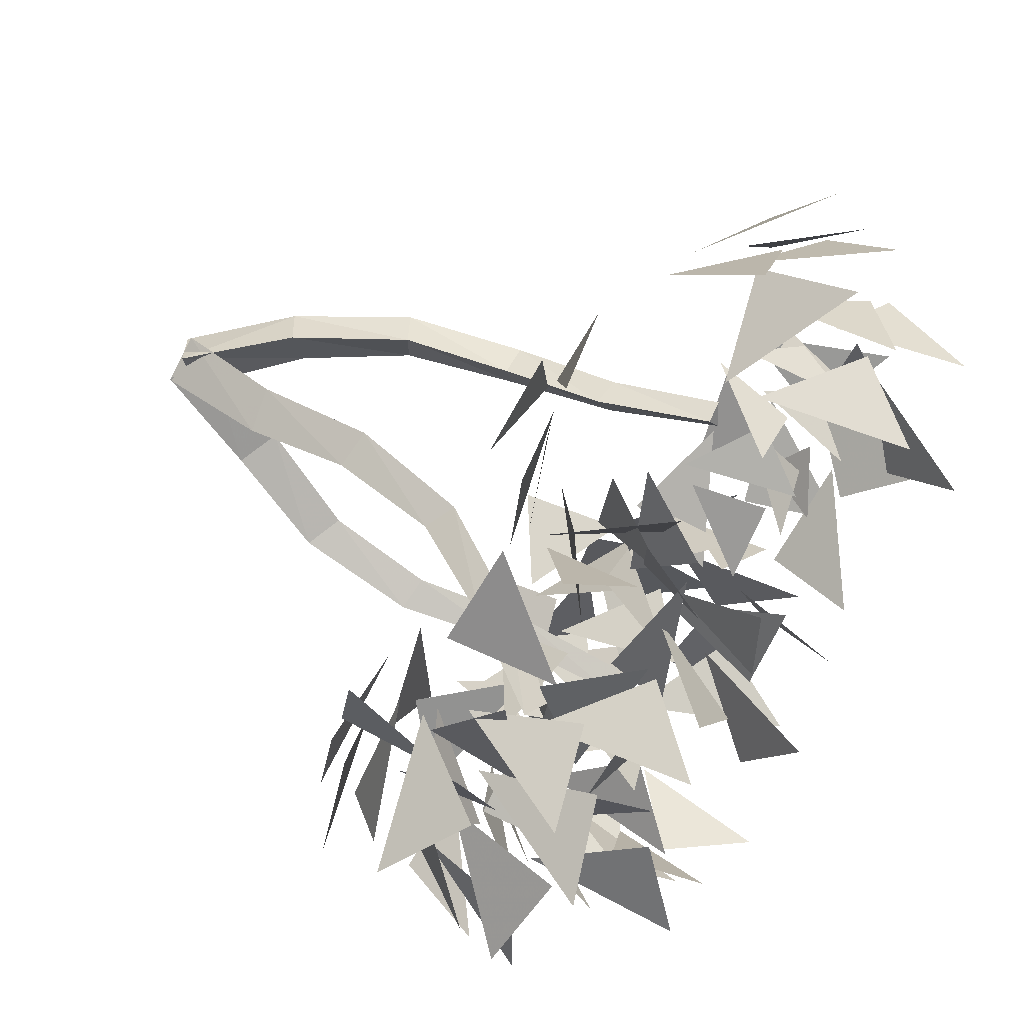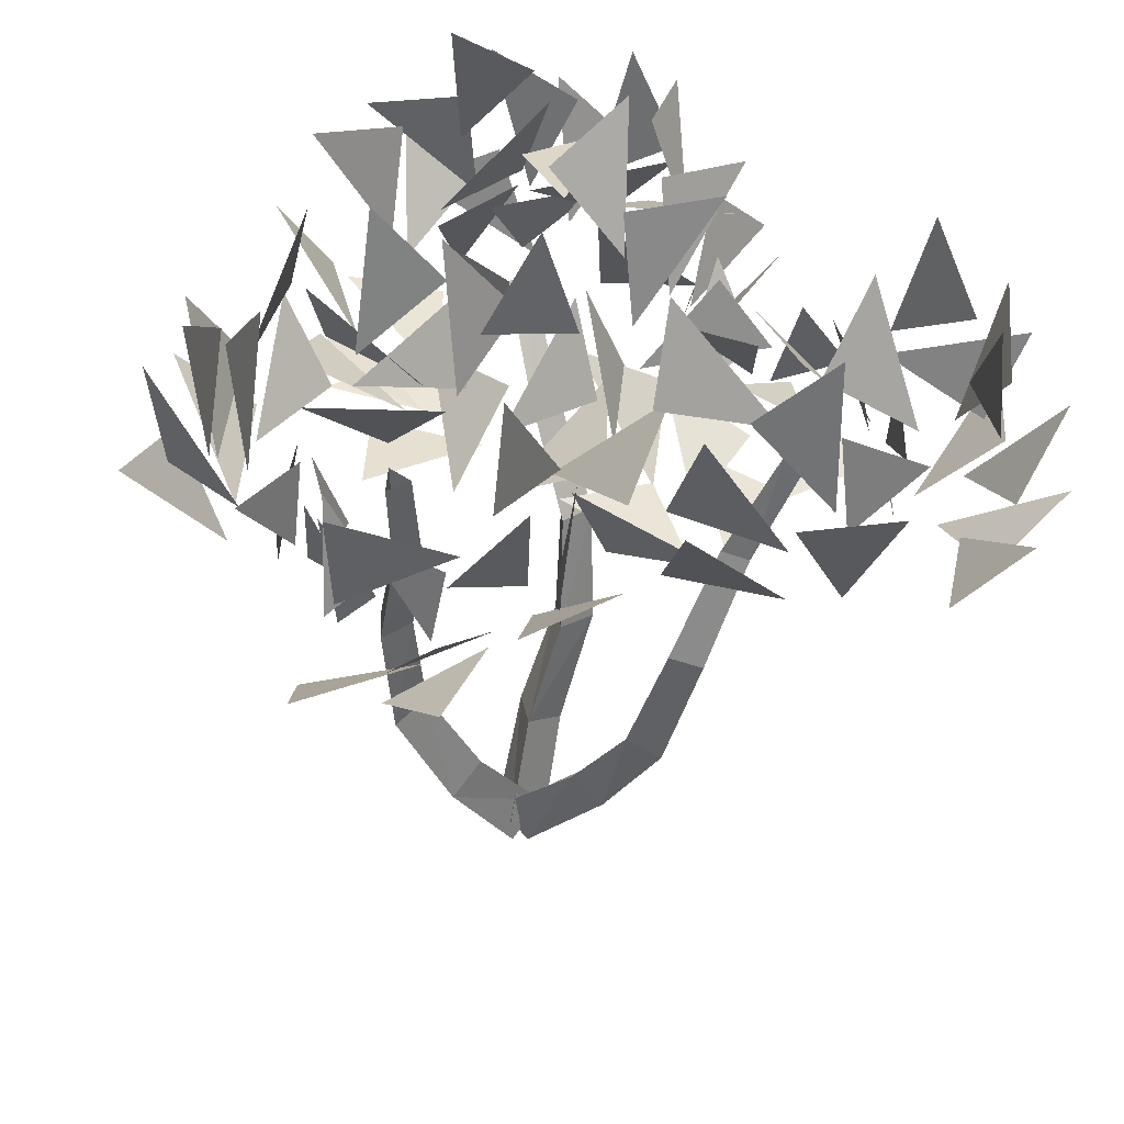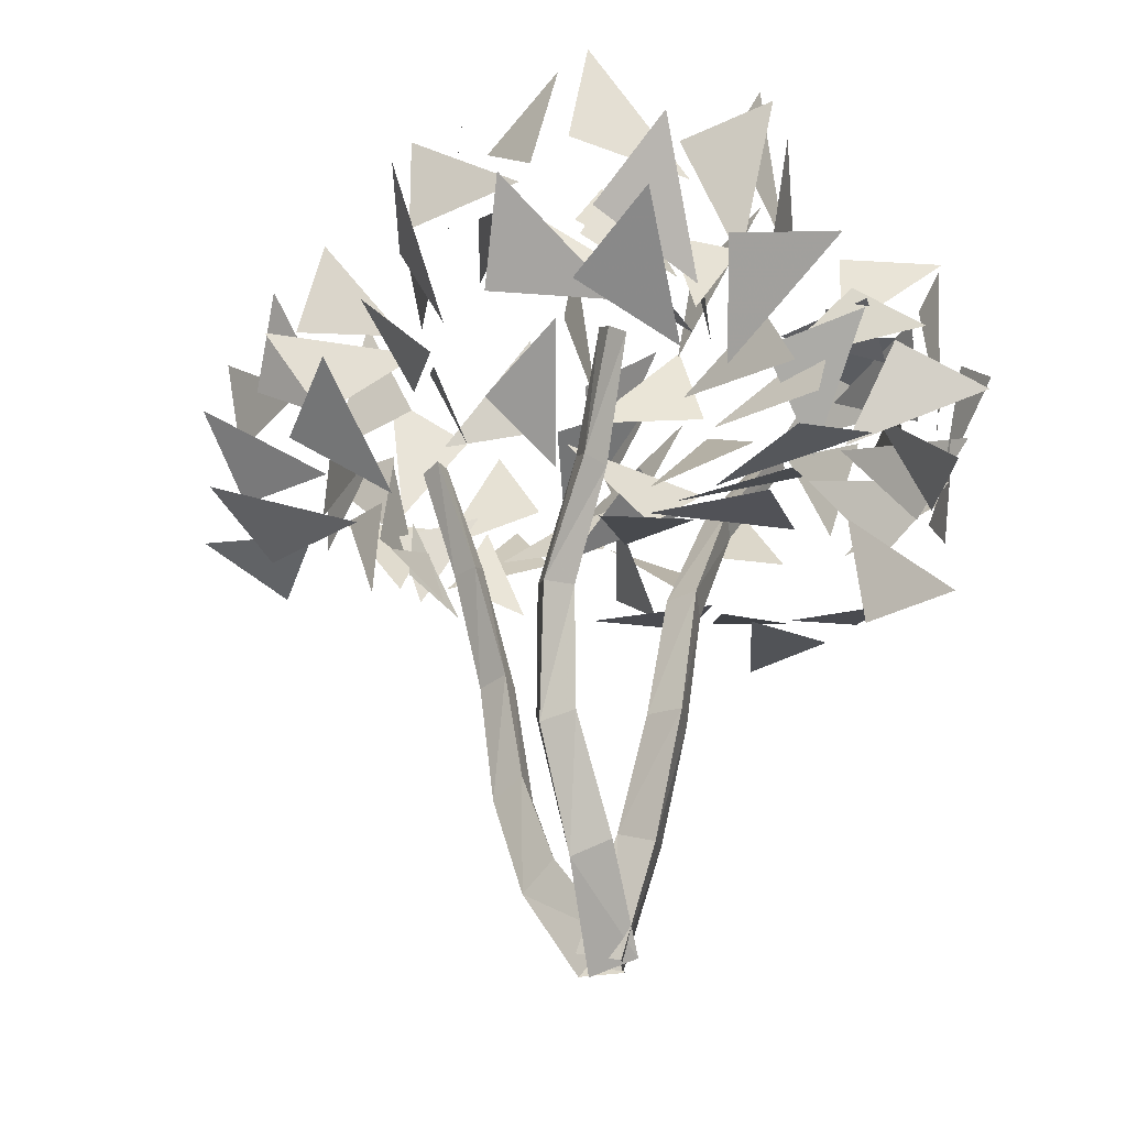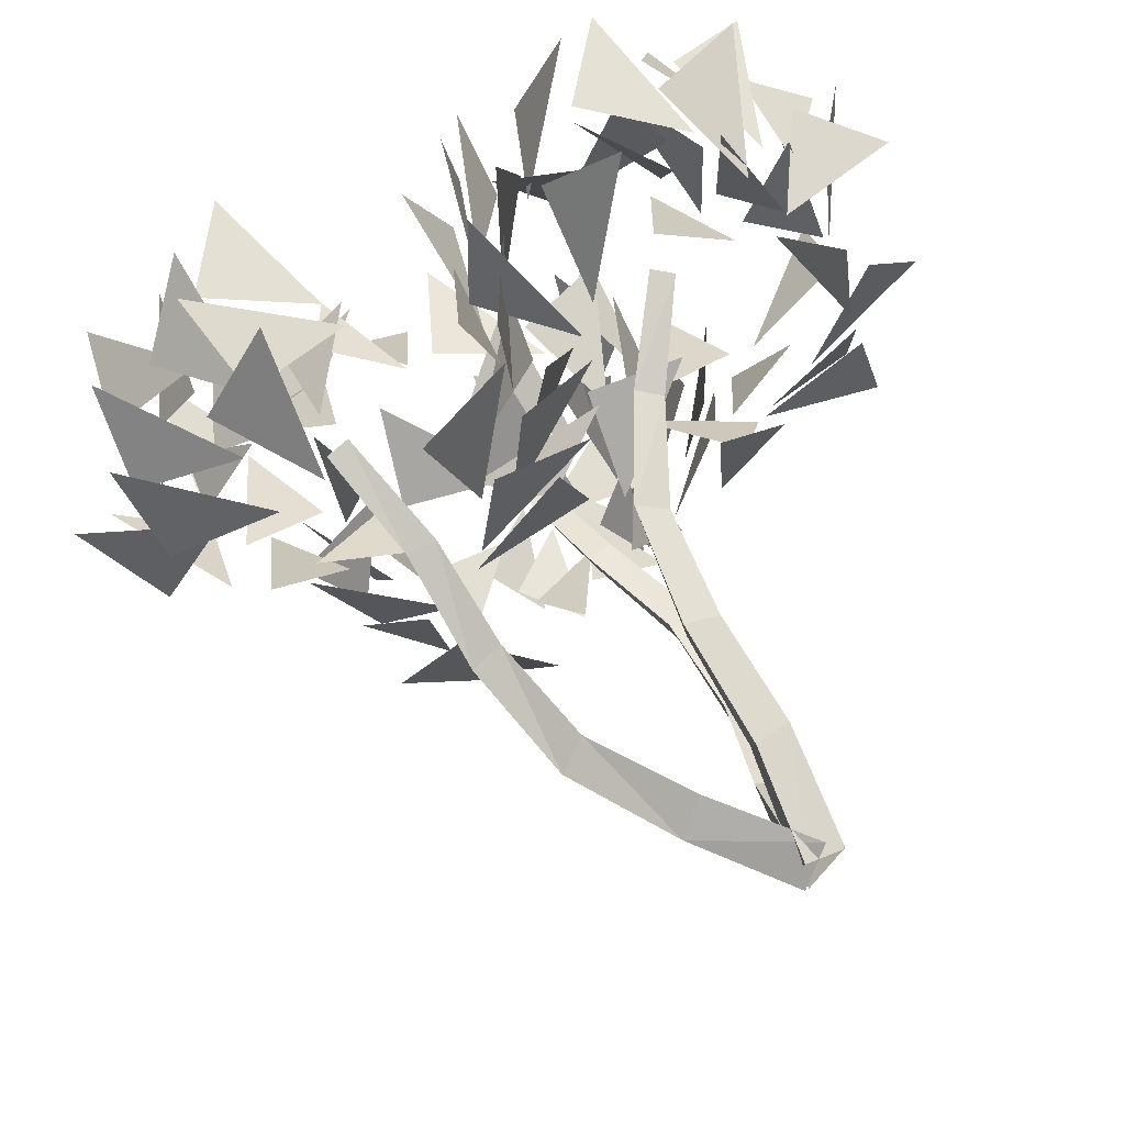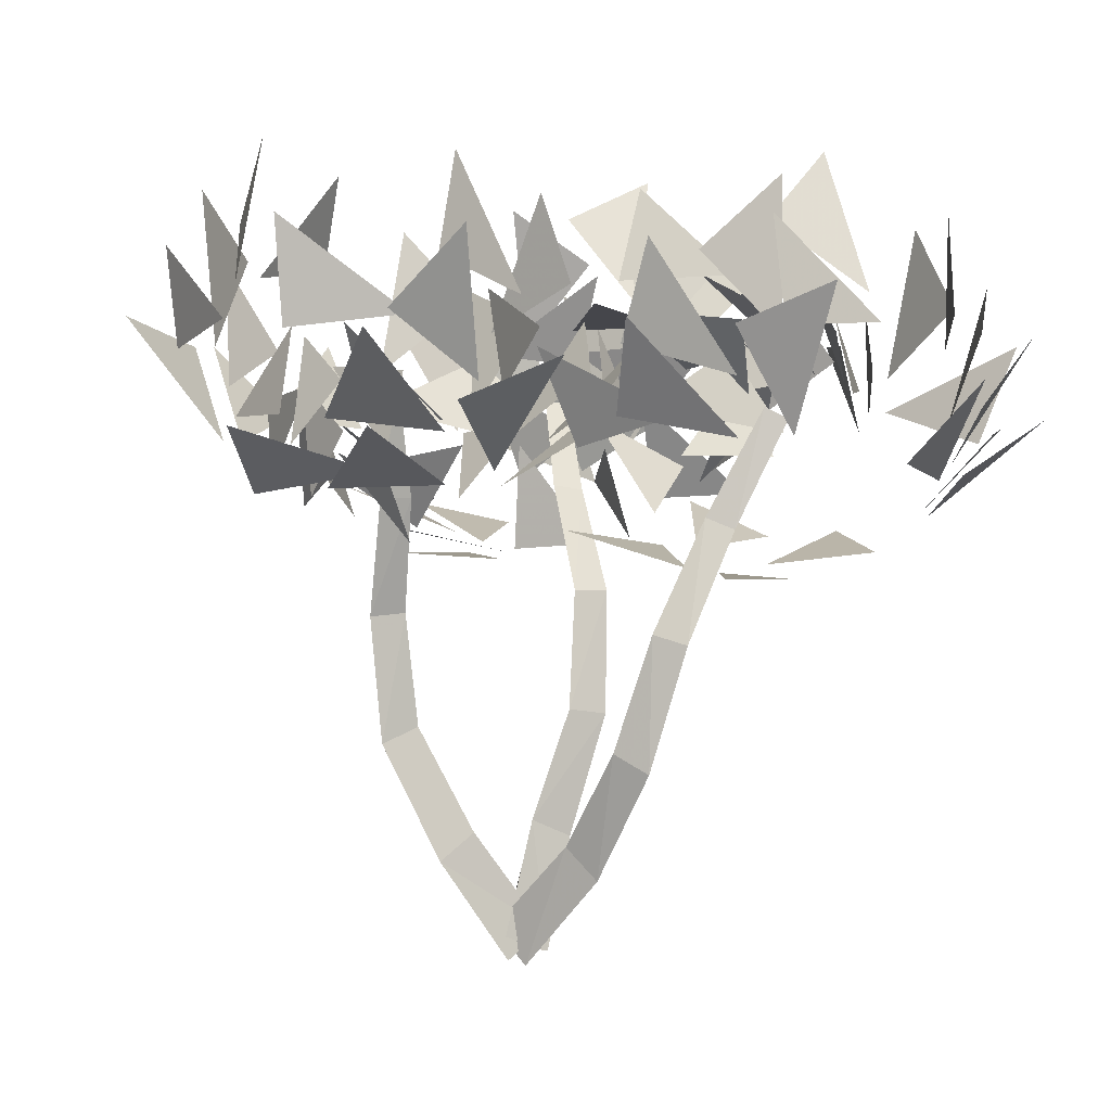
<metadata>
{"format":"obj","ext":"obj","renderer":"f3d","projection":"perspective","resolution":1024,"background":"white","views":[{"elev":71.5,"azim":126.3,"up":"+Z"},{"elev":38.4,"azim":-138.0,"up":"+Y"},{"elev":-26.8,"azim":-61.9,"up":"+Y"},{"elev":62.1,"azim":-26.2,"up":"+Z"},{"elev":-3.3,"azim":-127.4,"up":"+Y"}]}
</metadata>
<code>
v 0.6119 0.04491 0.483
v 0.5603 0.06541 0.4998
v 0.564 0.03084 0.4534
v 0.6258 0.1554 0.4038
v 0.5782 0.1725 0.4169
v 0.5842 0.1413 0.3755
v 0.6498 0.2745 0.3519
v 0.6067 0.2889 0.3614
v 0.6163 0.2701 0.3201
v 0.6424 0.4144 0.3317
v 0.603 0.4139 0.3413
v 0.6145 0.4093 0.3026
v 0.5967 0.5483 0.3146
v 0.5647 0.5371 0.3224
v 0.5756 0.537 0.2894
v 0.5669 0.675 0.2812
v 0.5386 0.6702 0.2853
v 0.5504 0.6659 0.2592
v 0.4829 0.6802 0.5066
v 0.5596 0.7505 0.5578
v 0.5839 0.6098 0.4647
v 0.5878 0.7512 0.4994
v 0.6956 0.794 0.4974
v 0.6373 0.6397 0.4545
v 0.4839 0.7771 0.4794
v 0.5274 0.8843 0.4709
v 0.6044 0.7327 0.4583
v 0.6565 0.7744 0.4643
v 0.719 0.8598 0.4169
v 0.7165 0.6929 0.3826
v 0.3797 0.6333 0.4379
v 0.3935 0.7169 0.5171
v 0.5042 0.6015 0.4582
v 0.6107 0.6389 0.5078
v 0.7266 0.633 0.5076
v 0.6114 0.5441 0.4187
v 0.6555 0.624 0.4883
v 0.6861 0.728 0.5294
v 0.7196 0.6545 0.3793
v 0.4532 0.6124 0.4878
v 0.5209 0.6618 0.5679
v 0.5604 0.556 0.4402
v 0.4096 0.5977 0.1106
v 0.3288 0.6806 0.1027
v 0.3809 0.5897 0.2372
v 0.3603 0.7067 0.153
v 0.3033 0.7912 0.2083
v 0.3608 0.6412 0.2653
v 0.438 0.6889 0.07879
v 0.4277 0.8031 0.06165
v 0.3831 0.7072 0.1953
v 0.3513 0.7647 0.2082
v 0.3602 0.8771 0.2354
v 0.3779 0.7383 0.3328
v 0.5215 0.5279 0.09794
v 0.4548 0.5886 0.025
v 0.4313 0.5494 0.1892
v 0.3324 0.6168 0.2189
v 0.2658 0.6618 0.3025
v 0.3981 0.5548 0.3125
v 0.3216 0.6276 0.2676
v 0.2778 0.7222 0.2168
v 0.3761 0.7069 0.3552
v 0.4371 0.53 0.1328
v 0.3364 0.5842 0.1135
v 0.4106 0.5382 0.2598
v 0.7815 0.7169 0.2863
v 0.7926 0.8132 0.2227
v 0.7194 0.664 0.185
v 0.7288 0.8065 0.2135
v 0.6843 0.8714 0.1283
v 0.6874 0.7021 0.148
v 0.7411 0.8021 0.3216
v 0.7022 0.9112 0.316
v 0.6879 0.7831 0.2044
v 0.6696 0.8359 0.1675
v 0.5916 0.9197 0.1489
v 0.586 0.7535 0.1115
v 0.7593 0.6325 0.386
v 0.8156 0.7334 0.3759
v 0.7414 0.6361 0.2572
v 0.7461 0.7079 0.1571
v 0.708 0.7291 0.04957
v 0.6776 0.5974 0.1534
v 0.7153 0.6996 0.1172
v 0.7273 0.8146 0.1084
v 0.5878 0.7172 0.09833
v 0.7843 0.6416 0.2987
v 0.8286 0.723 0.2289
v 0.7128 0.602 0.1975
v 0.5001 0.5971 0.1918
v 0.5577 0.5318 0.1897
v 0.5759 0.6584 0.1882
v 0.5788 0.556 0.2262
v 0.6597 0.5303 0.2455
v 0.616 0.6441 0.2071
v 0.5009 0.5484 0.2495
v 0.5335 0.4855 0.3
v 0.5913 0.5848 0.2439
v 0.6304 0.5564 0.2578
v 0.6773 0.5234 0.3232
v 0.6754 0.6414 0.2741
v 0.4228 0.6551 0.2147
v 0.4331 0.5698 0.2008
v 0.5161 0.6663 0.1887
v 0.596 0.6221 0.1737
v 0.6829 0.6259 0.1713
v 0.5965 0.7185 0.189
v 0.6296 0.6396 0.1795
v 0.6526 0.5578 0.1978
v 0.6777 0.6666 0.26
v 0.4779 0.647 0.1749
v 0.5287 0.5826 0.146
v 0.5583 0.702 0.1807
v 0.5923 0.0667 0.4552
v 0.589 0.04946 0.5105
v 0.555 0.025 0.4704
v 0.4933 0.1578 0.4792
v 0.4942 0.1459 0.5301
v 0.4615 0.1208 0.498
v 0.4158 0.26 0.4838
v 0.4149 0.2592 0.5302
v 0.3819 0.2374 0.5059
v 0.3764 0.3876 0.5063
v 0.3821 0.3824 0.5461
v 0.3456 0.3755 0.5299
v 0.3548 0.5145 0.5627
v 0.3651 0.501 0.5931
v 0.3313 0.5011 0.5847
v 0.3135 0.6343 0.6118
v 0.3241 0.6276 0.638
v 0.2966 0.6213 0.6315
v 0.09355 0.6214 0.7188
v 0.09243 0.705 0.7991
v 0.198 0.5727 0.7791
v 0.1549 0.7118 0.7833
v 0.2178 0.775 0.8575
v 0.2352 0.6126 0.8087
v 0.1024 0.7168 0.6881
v 0.1219 0.8305 0.6999
v 0.1994 0.6973 0.7725
v 0.2217 0.7484 0.8097
v 0.2859 0.8449 0.8145
v 0.3329 0.681 0.8153
v 0.08866 0.5557 0.6038
v 0.025 0.6397 0.6523
v 0.1545 0.5489 0.7158
v 0.1776 0.6062 0.8225
v 0.2505 0.6232 0.9111
v 0.2592 0.5141 0.7804
v 0.2224 0.6005 0.8463
v 0.196 0.7082 0.8804
v 0.3424 0.644 0.8211
v 0.09858 0.5492 0.6944
v 0.07229 0.6103 0.7894
v 0.2094 0.5156 0.7536
v 0.3022 0.685 0.4038
v 0.2555 0.7912 0.4026
v 0.1991 0.6467 0.4733
v 0.251 0.7827 0.4667
v 0.1826 0.8585 0.5217
v 0.1723 0.6887 0.5102
v 0.3551 0.7607 0.4438
v 0.372 0.8669 0.4872
v 0.2417 0.7589 0.5074
v 0.2162 0.8162 0.5312
v 0.2194 0.8975 0.6138
v 0.1544 0.7399 0.6166
v 0.3872 0.5839 0.4129
v 0.3898 0.6879 0.3618
v 0.2631 0.6083 0.4434
v 0.177 0.6961 0.4512
v 0.0786 0.733 0.5003
v 0.1603 0.5843 0.5155
v 0.1392 0.6929 0.4854
v 0.1494 0.8083 0.4787
v 0.1351 0.7066 0.6147
v 0.3009 0.609 0.3969
v 0.2427 0.7033 0.3628
v 0.2012 0.5832 0.4763
v 0.4699 0.5075 0.7557
v 0.5719 0.5533 0.7249
v 0.4469 0.4879 0.6292
v 0.536 0.589 0.6844
v 0.5957 0.6447 0.6019
v 0.4726 0.5275 0.5889
v 0.4888 0.6029 0.7815
v 0.5442 0.7048 0.7776
v 0.5015 0.5977 0.6521
v 0.5448 0.6386 0.6214
v 0.5672 0.7456 0.5826
v 0.4683 0.623 0.5174
v 0.3528 0.4859 0.8139
v 0.4579 0.5173 0.8517
v 0.4061 0.4703 0.6962
v 0.505 0.4946 0.6267
v 0.5489 0.5099 0.5204
v 0.393 0.4614 0.5694
v 0.5009 0.5 0.5761
v 0.5903 0.5712 0.5957
v 0.4507 0.5931 0.5004
v 0.4142 0.4553 0.7536
v 0.5274 0.467 0.7312
v 0.395 0.4514 0.6251
v 0.2215 0.7068 0.6324
v 0.2748 0.7755 0.636
v 0.2795 0.6638 0.698
v 0.3097 0.7426 0.6285
v 0.3907 0.7705 0.6436
v 0.3246 0.6754 0.6977
v 0.2558 0.7288 0.5688
v 0.3146 0.7712 0.5208
v 0.3271 0.7113 0.633
v 0.3699 0.7376 0.6303
v 0.4462 0.7492 0.5902
v 0.41 0.6607 0.675
v 0.1627 0.6336 0.6
v 0.1711 0.7181 0.581
v 0.2281 0.6475 0.671
v 0.2921 0.7054 0.7043
v 0.3647 0.7158 0.751
v 0.2927 0.6119 0.7322
v 0.3223 0.6922 0.7237
v 0.3579 0.763 0.6878
v 0.4026 0.6436 0.6972
v 0.1899 0.6646 0.6546
v 0.2235 0.742 0.6757
v 0.2571 0.6243 0.7127
v 0.6121 0.04454 0.4805
v 0.5599 0.03942 0.5053
v 0.5643 0.0572 0.4503
v 0.6157 0.1794 0.5263
v 0.568 0.1658 0.5428
v 0.5745 0.1847 0.4945
v 0.5975 0.3025 0.5675
v 0.5538 0.3036 0.5831
v 0.5624 0.3085 0.5378
v 0.6036 0.4297 0.5833
v 0.5683 0.4449 0.5963
v 0.5767 0.4442 0.5566
v 0.6579 0.5492 0.5977
v 0.6285 0.5649 0.6076
v 0.6403 0.569 0.5751
v 0.7265 0.6605 0.6377
v 0.7018 0.6741 0.6446
v 0.7128 0.6766 0.6179
v 0.7861 0.7949 0.8154
v 0.8872 0.8385 0.7788
v 0.8313 0.6775 0.7824
v 0.8749 0.8042 0.7251
v 0.965 0.7912 0.6533
v 0.8717 0.6745 0.7353
v 0.7844 0.8627 0.741
v 0.8288 0.9275 0.6557
v 0.8609 0.766 0.6996
v 0.9116 0.7794 0.6578
v 0.9449 0.8033 0.5493
v 0.899 0.6554 0.6207
v 0.6571 0.7751 0.8378
v 0.7268 0.8678 0.8404
v 0.7632 0.7029 0.8167
v 0.8822 0.7062 0.7847
v 0.9729 0.6508 0.7383
v 0.8165 0.5943 0.7754
v 0.904 0.667 0.7603
v 0.9673 0.7541 0.7172
v 0.8941 0.6216 0.6388
v 0.742 0.7454 0.8532
v 0.8502 0.7872 0.8527
v 0.7905 0.6346 0.8057
v 0.5551 0.8399 0.6891
v 0.5289 0.8218 0.8006
v 0.5208 0.7164 0.6669
v 0.5671 0.7699 0.7942
v 0.5593 0.6921 0.8799
v 0.5288 0.6758 0.713
v 0.6277 0.8525 0.7576
v 0.6784 0.8424 0.8614
v 0.585 0.7307 0.7729
v 0.5868 0.7023 0.8336
v 0.651 0.6512 0.9155
v 0.5904 0.5898 0.7685
v 0.6155 0.8777 0.5774
v 0.5929 0.9289 0.679
v 0.5453 0.7765 0.6193
v 0.4941 0.7239 0.7184
v 0.4565 0.6268 0.7696
v 0.5142 0.6528 0.6113
v 0.4882 0.6732 0.7212
v 0.5016 0.6974 0.8338
v 0.5717 0.575 0.7381
v 0.5429 0.8361 0.6138
v 0.4853 0.8339 0.7145
v 0.5187 0.7087 0.6038
v 0.8958 0.5497 0.5655
v 0.9131 0.5825 0.4556
v 0.774 0.5194 0.5314
v 0.8589 0.6171 0.4644
v 0.8105 0.6583 0.3674
v 0.7482 0.5522 0.4854
v 0.9227 0.6451 0.548
v 0.9398 0.7405 0.4842
v 0.814 0.6255 0.4793
v 0.8047 0.6589 0.422
v 0.7753 0.7588 0.3709
v 0.678 0.6399 0.4448
v 0.8948 0.5451 0.6979
v 0.975 0.5703 0.618
v 0.8156 0.5127 0.5999
v 0.7981 0.5205 0.478
v 0.7233 0.5207 0.3894
v 0.6975 0.4921 0.5555
v 0.751 0.521 0.4582
v 0.8061 0.5853 0.3789
v 0.6564 0.6102 0.4565
v 0.871 0.5029 0.6205
v 0.9025 0.5018 0.5088
v 0.7483 0.4877 0.5801
v 0.8226 0.6081 0.7591
v 0.7758 0.671 0.8445
v 0.7985 0.7083 0.6798
v 0.7267 0.6786 0.803
v 0.6511 0.762 0.831
v 0.7496 0.7442 0.693
v 0.7422 0.5709 0.8068
v 0.6484 0.5744 0.875
v 0.7058 0.6869 0.7605
v 0.66 0.7229 0.7936
v 0.5479 0.7386 0.8187
v 0.6359 0.7775 0.678
v 0.8546 0.5088 0.6774
v 0.8439 0.5192 0.7924
v 0.8343 0.637 0.6696
v 0.795 0.7365 0.7309
v 0.7488 0.8428 0.7264
v 0.8006 0.7395 0.601
v 0.7732 0.7756 0.7064
v 0.7181 0.7836 0.8082
v 0.6575 0.7911 0.649
v 0.8677 0.5966 0.6986
v 0.8565 0.6666 0.7904
v 0.8283 0.6963 0.6249
f 4 5 2
f 2 5 6
f 3 6 4
f 7 8 5
f 8 9 6
f 6 9 7
f 10 11 8
f 11 12 9
f 9 12 10
f 13 14 11
f 14 15 12
f 12 15 13
f 16 17 14
f 17 18 15
f 15 18 16
f 20 21 19
f 23 24 22
f 26 25 27
f 29 30 28
f 32 33 31
f 35 36 34
f 38 39 37
f 41 40 42
f 44 43 45
f 47 46 48
f 50 49 51
f 53 54 52
f 56 55 57
f 59 58 60
f 62 61 63
f 65 64 66
f 68 67 69
f 71 70 72
f 74 73 75
f 77 76 78
f 80 79 81
f 83 82 84
f 86 85 87
f 89 88 90
f 92 91 93
f 95 94 96
f 98 97 99
f 101 100 102
f 104 105 103
f 107 106 108
f 110 109 111
f 113 112 114
f 118 119 116
f 116 119 120
f 117 120 118
f 121 122 119
f 122 123 120
f 120 123 121
f 124 125 122
f 125 126 123
f 123 126 124
f 127 128 125
f 128 129 126
f 126 129 127
f 130 131 128
f 131 132 129
f 129 132 130
f 134 133 135
f 137 136 138
f 140 139 141
f 143 142 144
f 146 145 147
f 149 148 150
f 152 151 153
f 155 154 156
f 158 157 159
f 161 160 162
f 164 163 165
f 167 166 168
f 170 169 171
f 173 172 174
f 176 175 177
f 179 178 180
f 182 181 183
f 185 186 184
f 188 189 187
f 191 192 190
f 194 193 195
f 197 196 198
f 200 201 199
f 203 202 204
f 206 205 207
f 209 208 210
f 212 211 213
f 215 214 216
f 218 217 219
f 221 220 222
f 224 223 225
f 227 226 228
f 232 233 230
f 230 233 234
f 231 234 232
f 235 236 233
f 236 237 234
f 234 237 235
f 238 239 236
f 239 240 237
f 237 240 238
f 241 242 239
f 242 243 240
f 240 243 241
f 244 245 242
f 245 246 243
f 243 246 244
f 248 247 249
f 251 250 252
f 254 253 255
f 257 256 258
f 260 259 261
f 263 262 264
f 266 265 267
f 269 268 270
f 272 271 273
f 275 276 274
f 278 277 279
f 281 280 282
f 284 283 285
f 287 286 288
f 290 291 289
f 293 292 294
f 296 295 297
f 299 298 300
f 302 301 303
f 305 306 304
f 308 307 309
f 311 310 312
f 314 313 315
f 317 316 318
f 320 319 321
f 323 324 322
f 326 325 327
f 329 328 330
f 332 331 333
f 335 336 334
f 338 337 339
f 341 340 342
f 4 2 1
f 2 6 3
f 3 4 1
f 7 5 4
f 8 6 5
f 6 7 4
f 10 8 7
f 11 9 8
f 9 10 7
f 13 11 10
f 14 12 11
f 12 13 10
f 16 14 13
f 17 15 14
f 15 16 13
f 118 116 115
f 116 120 117
f 117 118 115
f 121 119 118
f 122 120 119
f 120 121 118
f 124 122 121
f 125 123 122
f 123 124 121
f 127 125 124
f 128 126 125
f 126 127 124
f 130 128 127
f 131 129 128
f 129 130 127
f 232 230 229
f 230 234 231
f 231 232 229
f 235 233 232
f 236 234 233
f 234 235 232
f 238 236 235
f 239 237 236
f 237 238 235
f 241 239 238
f 242 240 239
f 240 241 238
f 244 242 241
f 245 243 242
f 243 244 241

</code>
